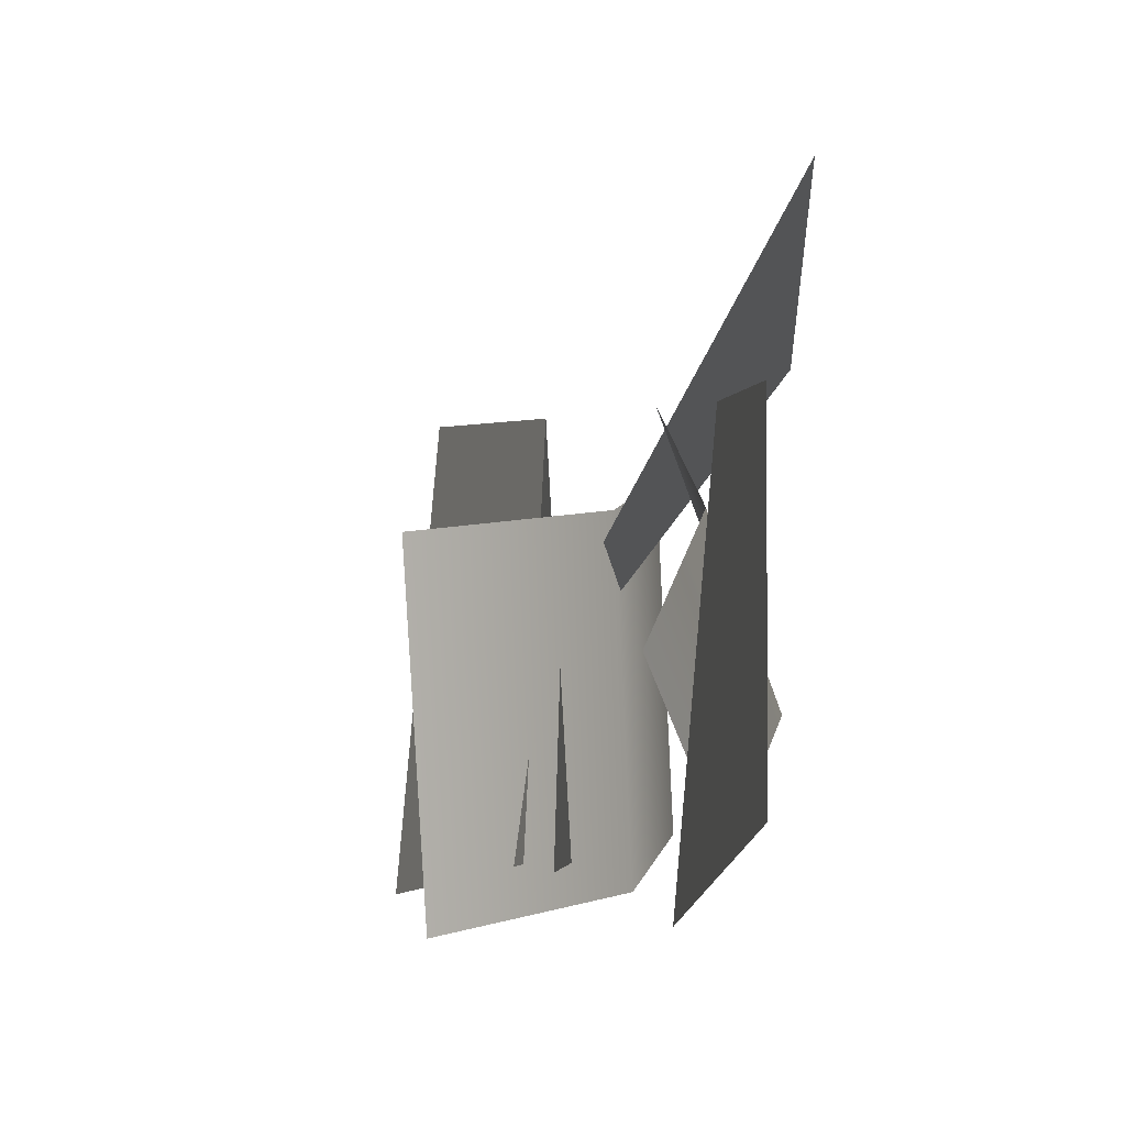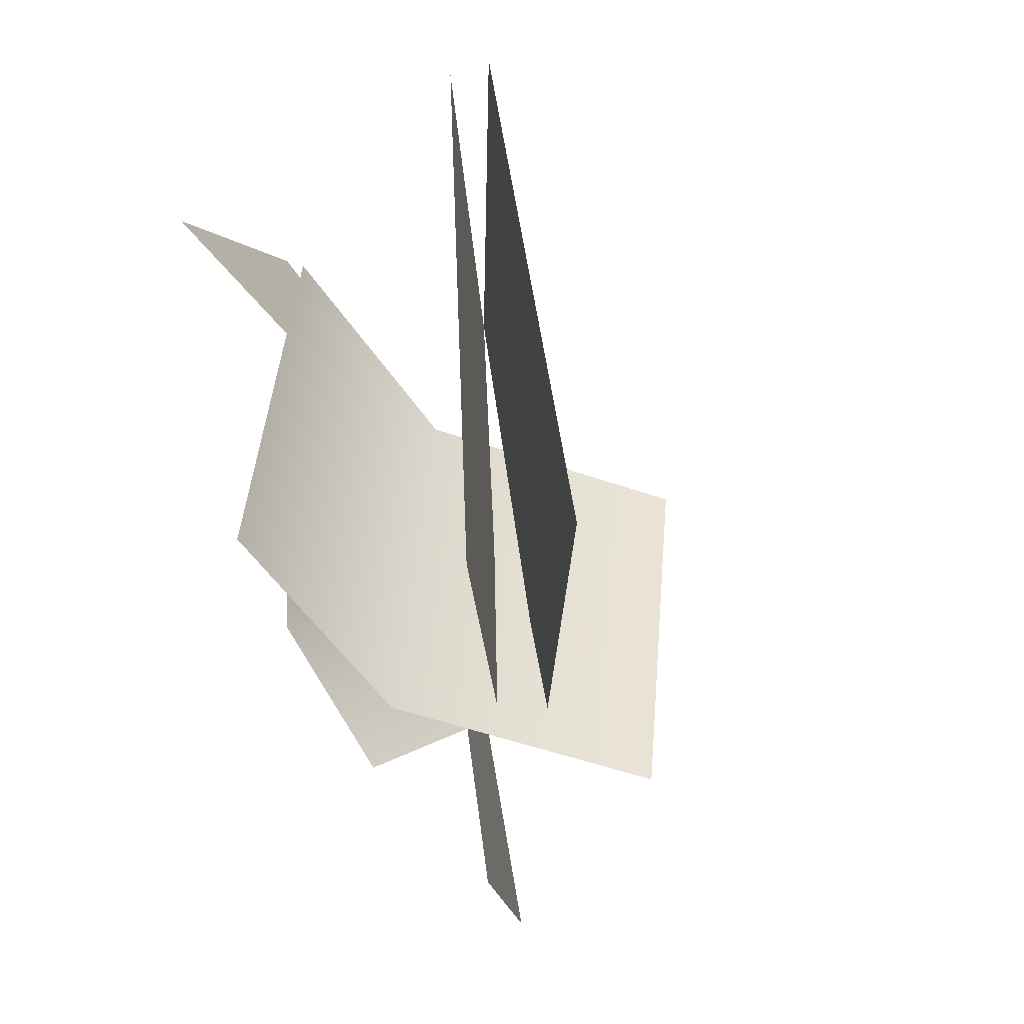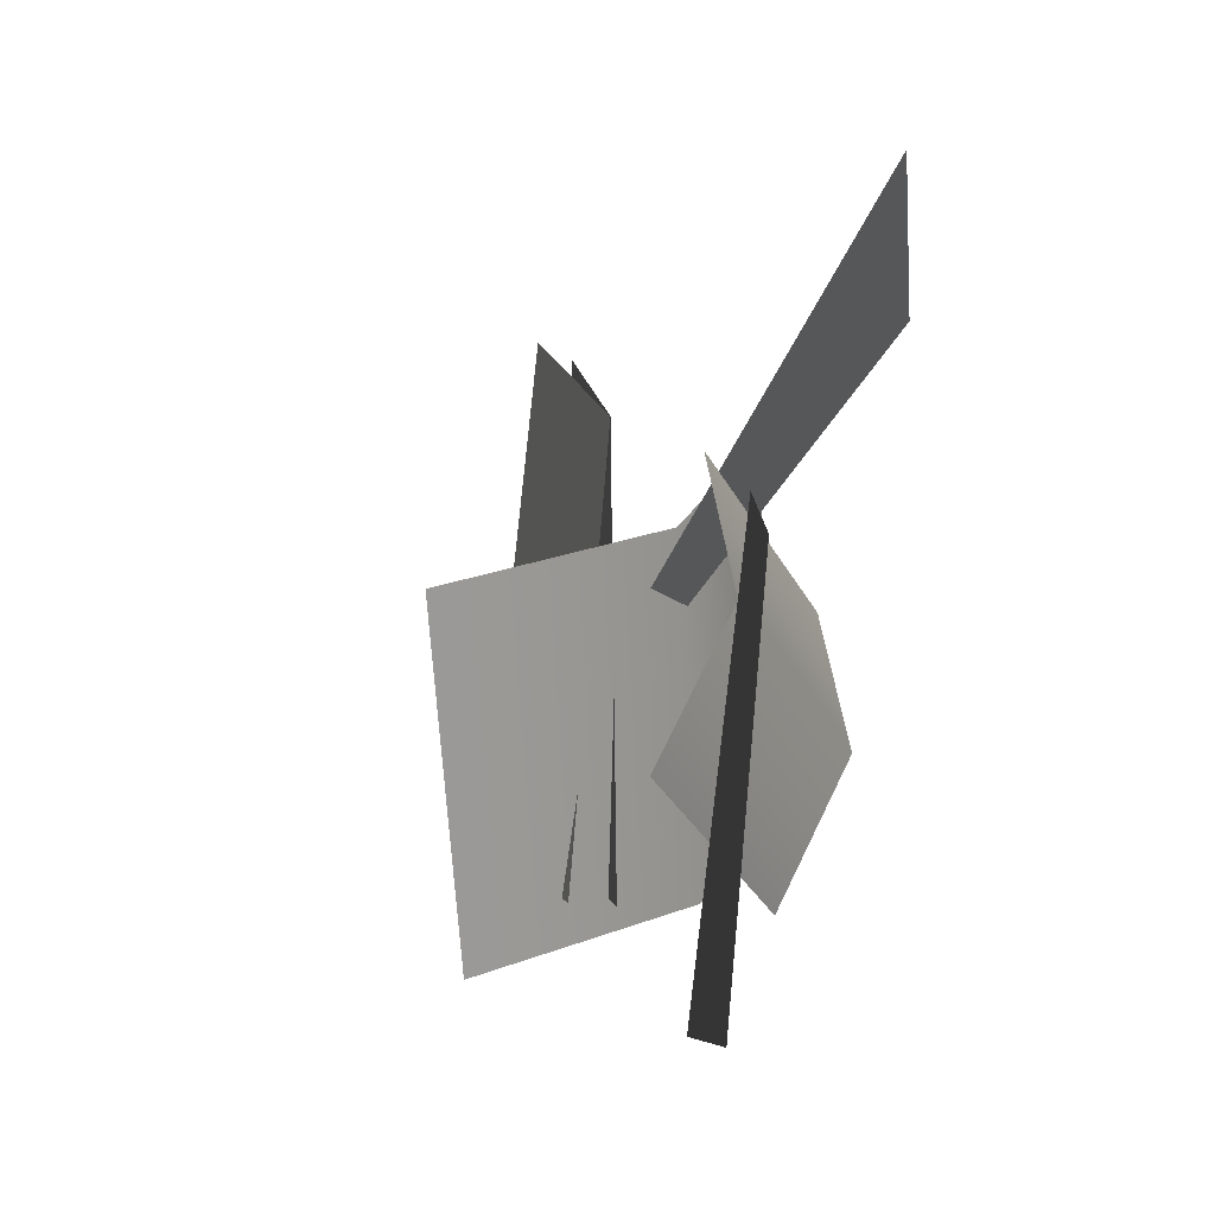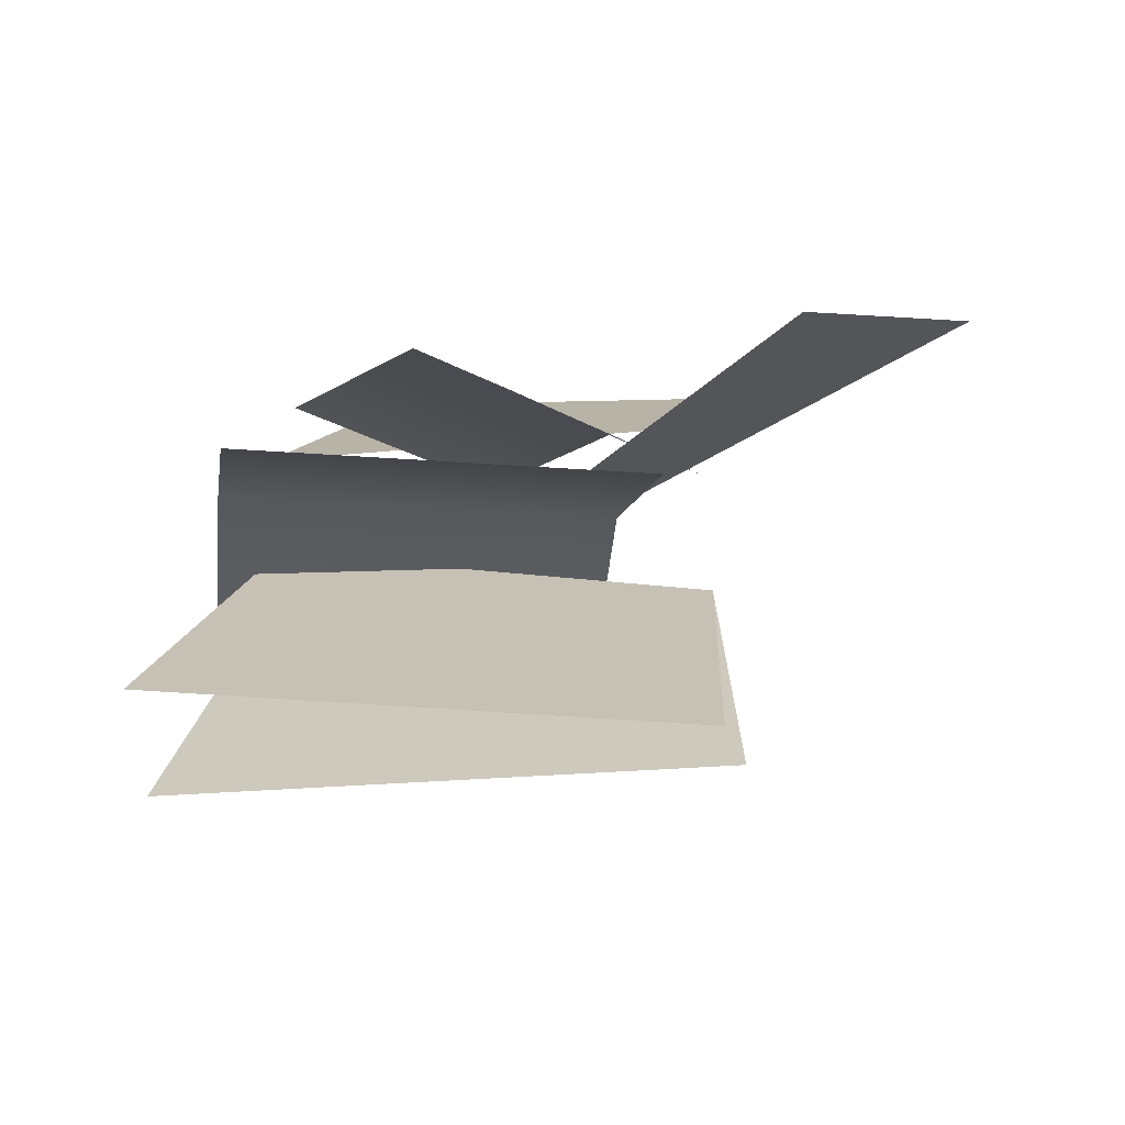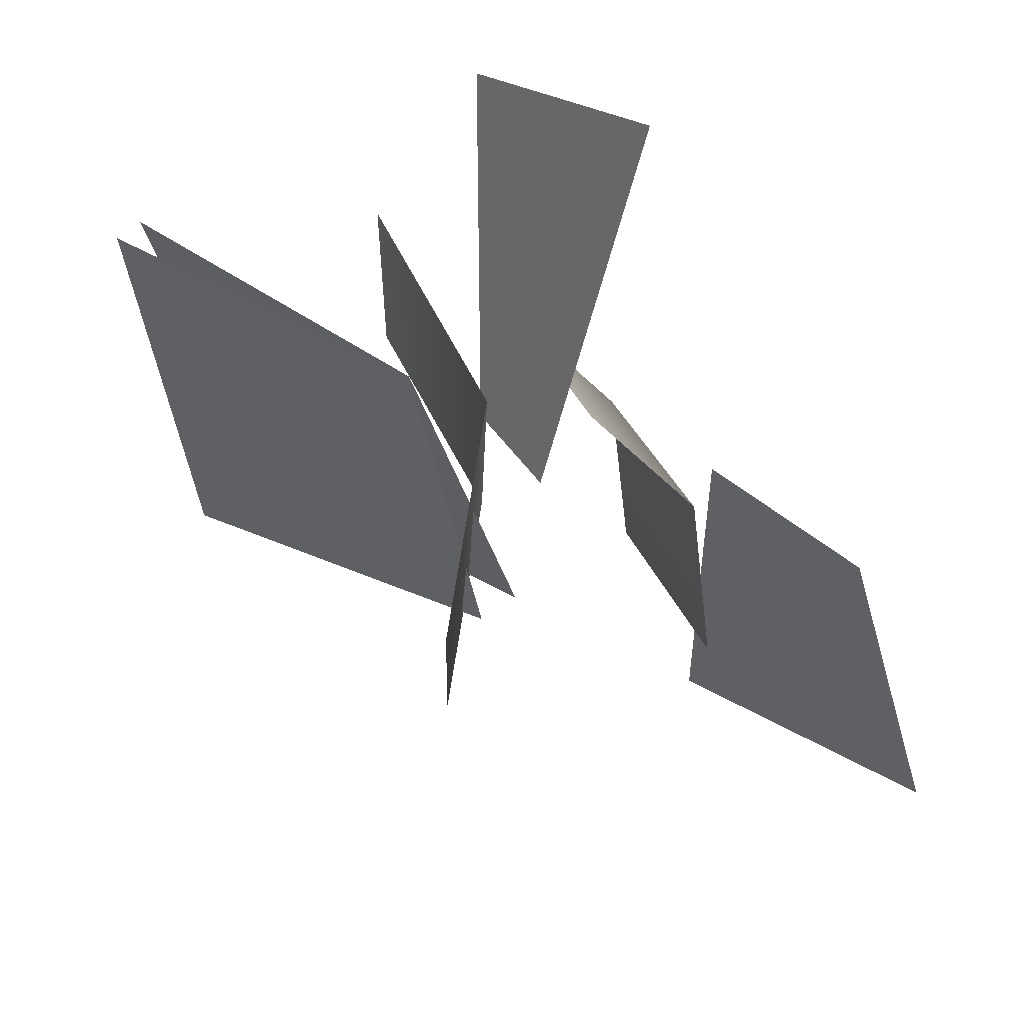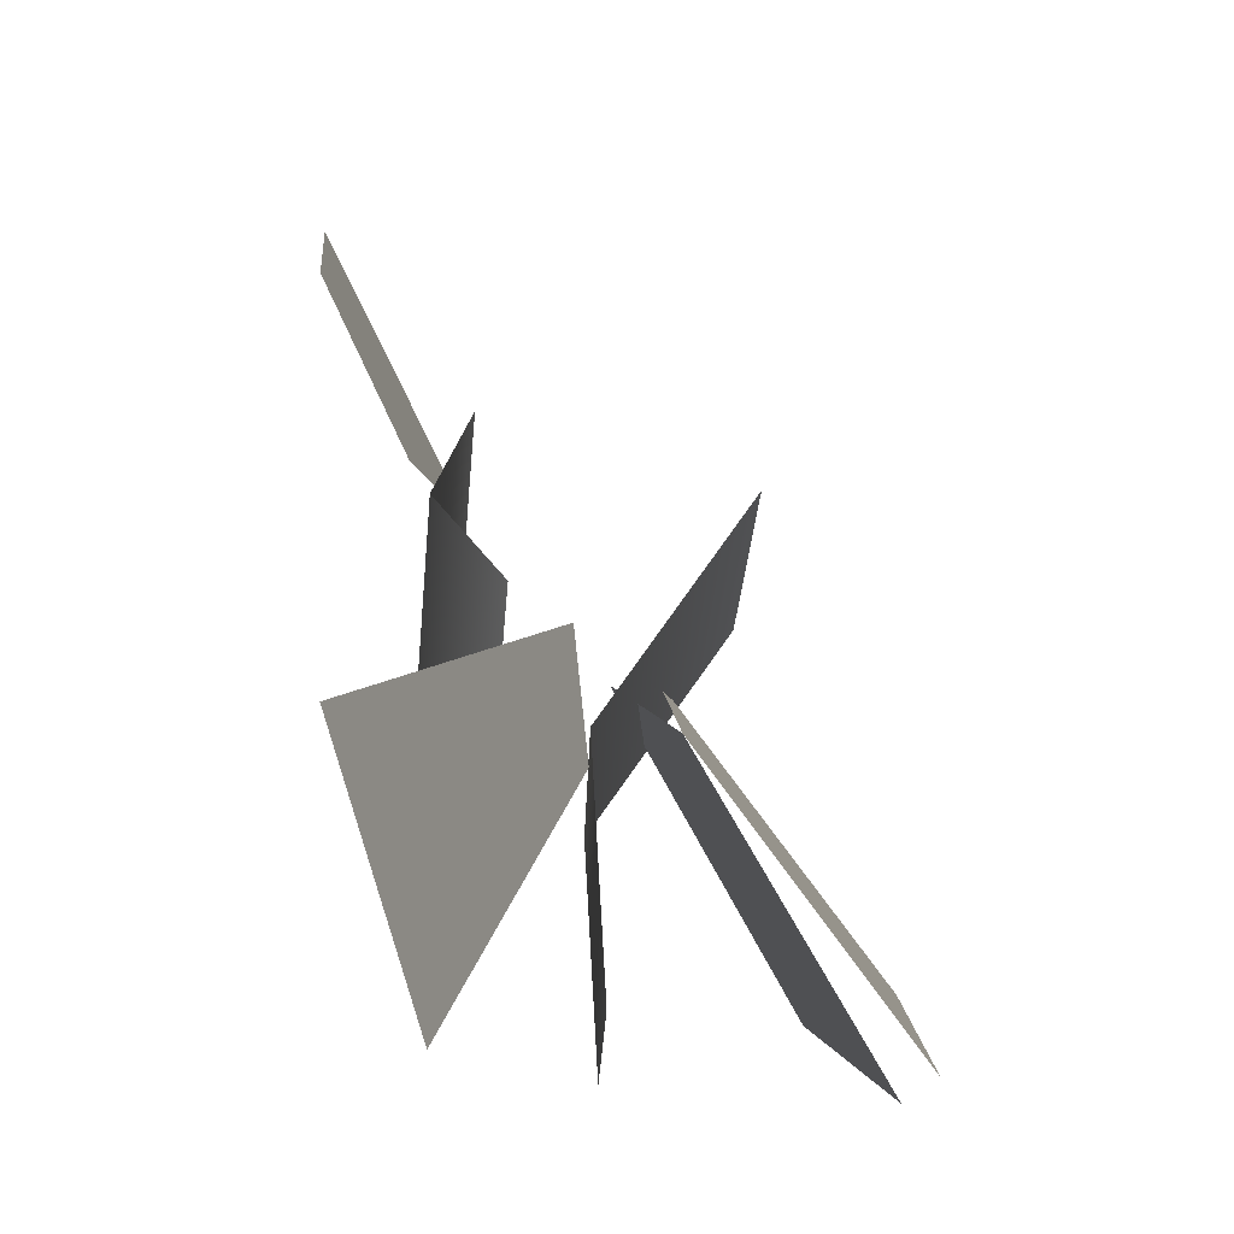
<metadata>
{"format":"obj","ext":"obj","renderer":"f3d","projection":"perspective","resolution":1024,"background":"white","views":[{"elev":2.1,"azim":101.7,"up":"+Z"},{"elev":-42.4,"azim":-58.8,"up":"+Z"},{"elev":17.5,"azim":110.0,"up":"+Z"},{"elev":-7.9,"azim":-92.5,"up":"+Y"},{"elev":68.2,"azim":60.1,"up":"+Z"},{"elev":77.8,"azim":-93.9,"up":"+Z"}]}
</metadata>
<code>
v -0.06316 1.009 -1.867
v 0.7308 1.364 -1.468
v 0.235 1.293 -0.4187
v -0.2606 1.096 -0.4596
v -0.06316 1.009 -1.867
v -0.2606 1.096 -0.4596
v 0.235 1.293 -0.4187
v 0.7308 1.364 -1.468
v -1.732 1.123 -0.3186
v -1.001 1.28 0.2885
v -0.6167 0.7137 -0.8541
v -0.9765 0.6987 -1.013
v -0.9765 0.6987 -1.013
v -0.6167 0.7137 -0.8541
v -1.001 1.28 0.2885
v -1.732 1.123 -0.3186
v -0.6113 0.6206 -1.789
v -0.9928 0.4629 -0.49
v -1.924 -0.001955 -0.5609
v -1.618 0.1119 -2.119
v -0.6038 0.4793 -1.796
v -1.55 -0.1669 -2.059
v -1.873 -0.09725 -0.5015
v -0.9928 0.4629 -0.49
v -0.3028 0.1969 -0.8203
v -0.9118 0.6881 -0.7668
v -1.038 0.7253 -1.939
v -0.4286 0.2341 -1.992
v -1.766 0.7322 -1.862
v -1.64 0.6949 -0.69
v -0.3028 0.1969 -0.8203
v -0.4286 0.2341 -1.992
v -1.038 0.7253 -1.939
v -0.9118 0.6881 -0.7668
v -1.766 0.7322 -1.862
v -1.64 0.6949 -0.69
v 0.05381 0.9464 -1.12
v -0.2717 1.065 -0.7488
v -0.9407 1.194 -1.377
v -0.6151 1.076 -1.748
v -1.255 0.9983 -1.082
v -0.5862 0.8686 -0.4544
v 0.05381 0.9464 -1.12
v -0.6151 1.076 -1.748
v -0.9407 1.194 -1.377
v -0.2717 1.065 -0.7488
v -1.255 0.9983 -1.082
v -0.5862 0.8686 -0.4544
g alpha_3109_516
f 1 3 2
f 1 4 3
f 5 7 6
f 5 8 7
f 9 11 10
f 9 12 11
f 13 15 14
f 13 16 15
f 17 19 18
f 17 20 19
f 21 23 22
f 21 24 23
f 25 27 26
f 25 28 27
f 26 27 29
f 26 29 30
f 31 33 32
f 31 34 33
f 34 35 33
f 34 36 35
f 37 39 38
f 37 40 39
f 38 39 41
f 38 41 42
f 43 45 44
f 43 46 45
f 46 47 45
f 46 48 47

</code>
